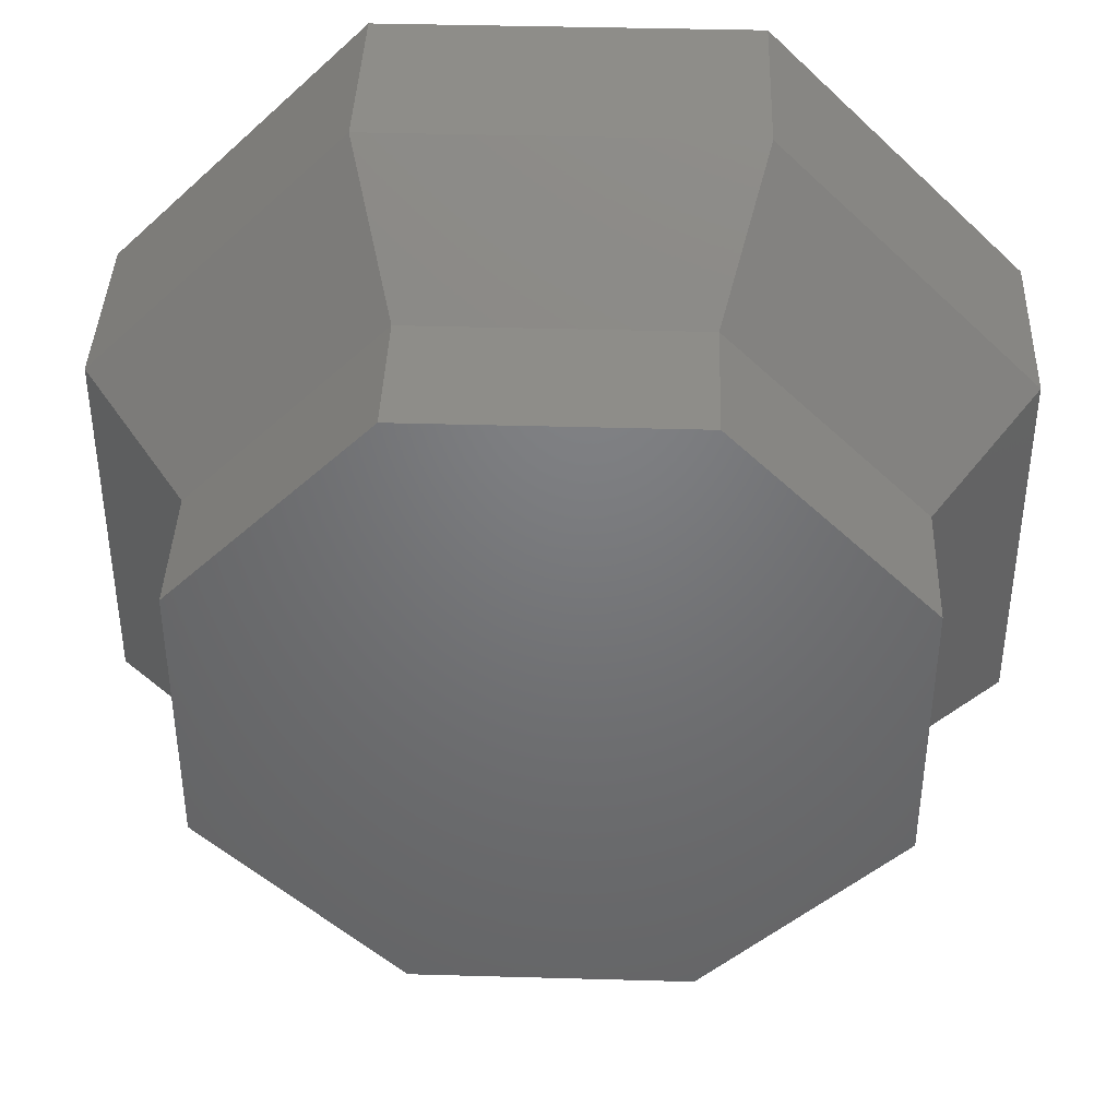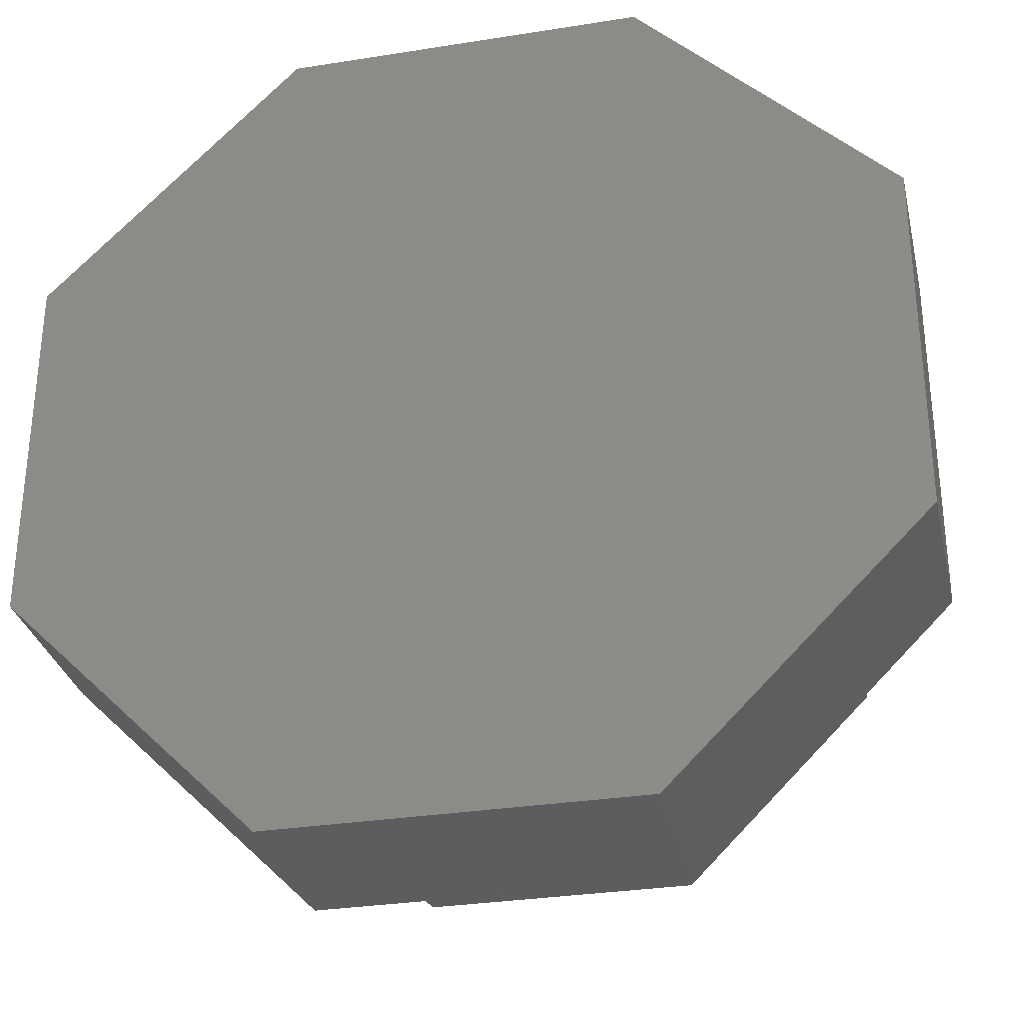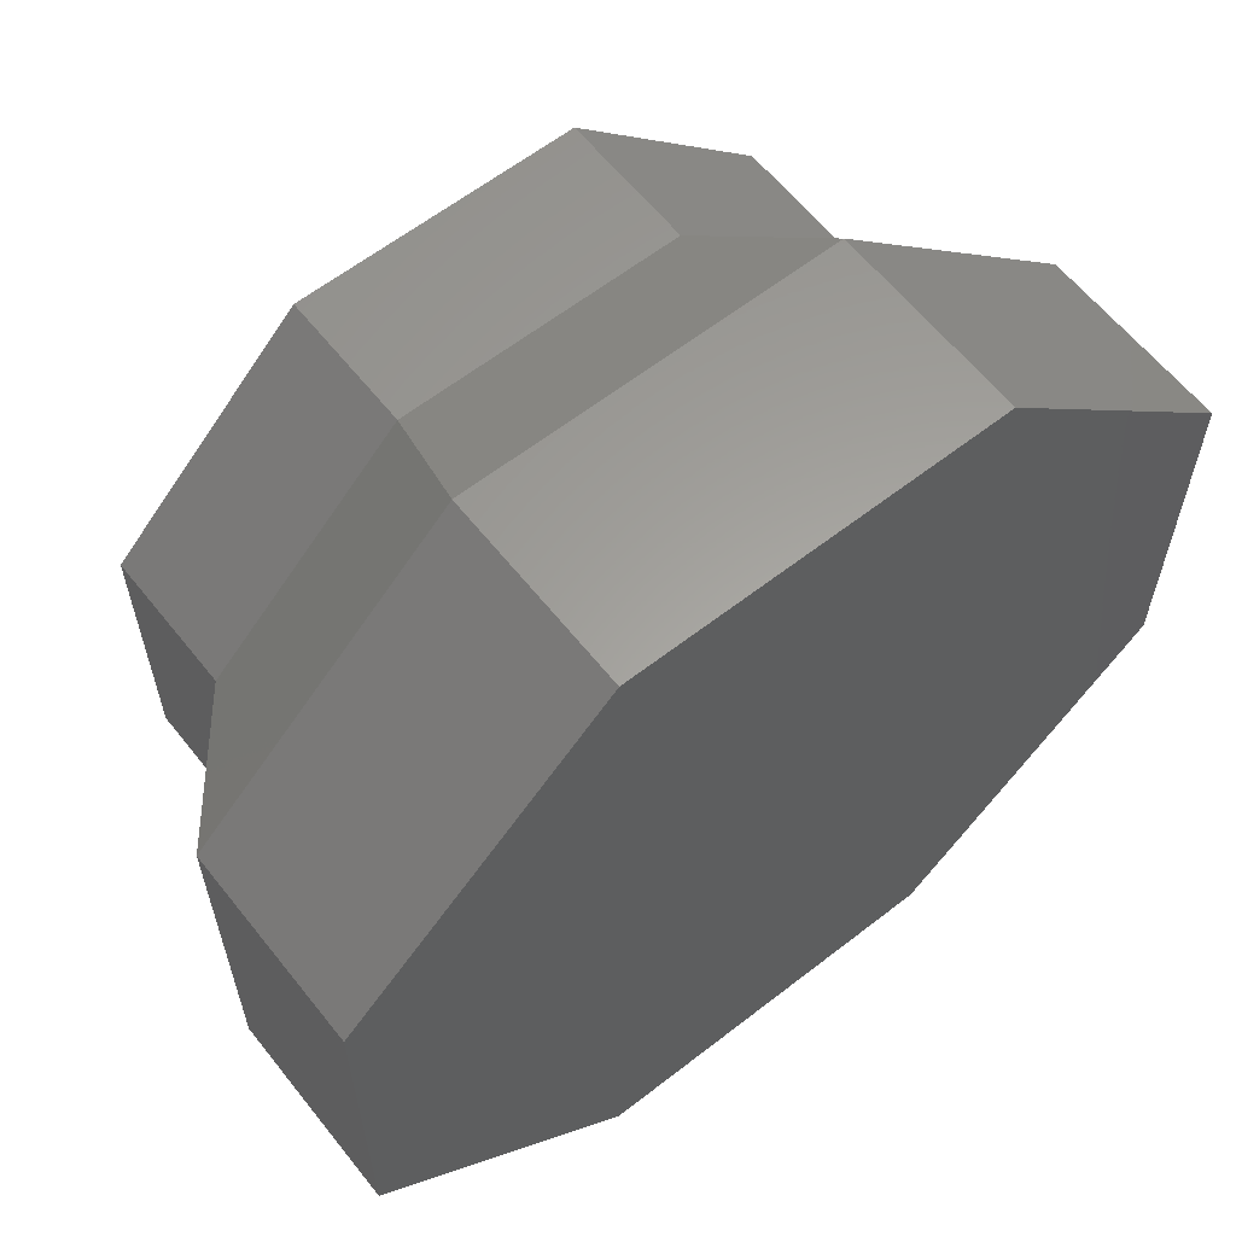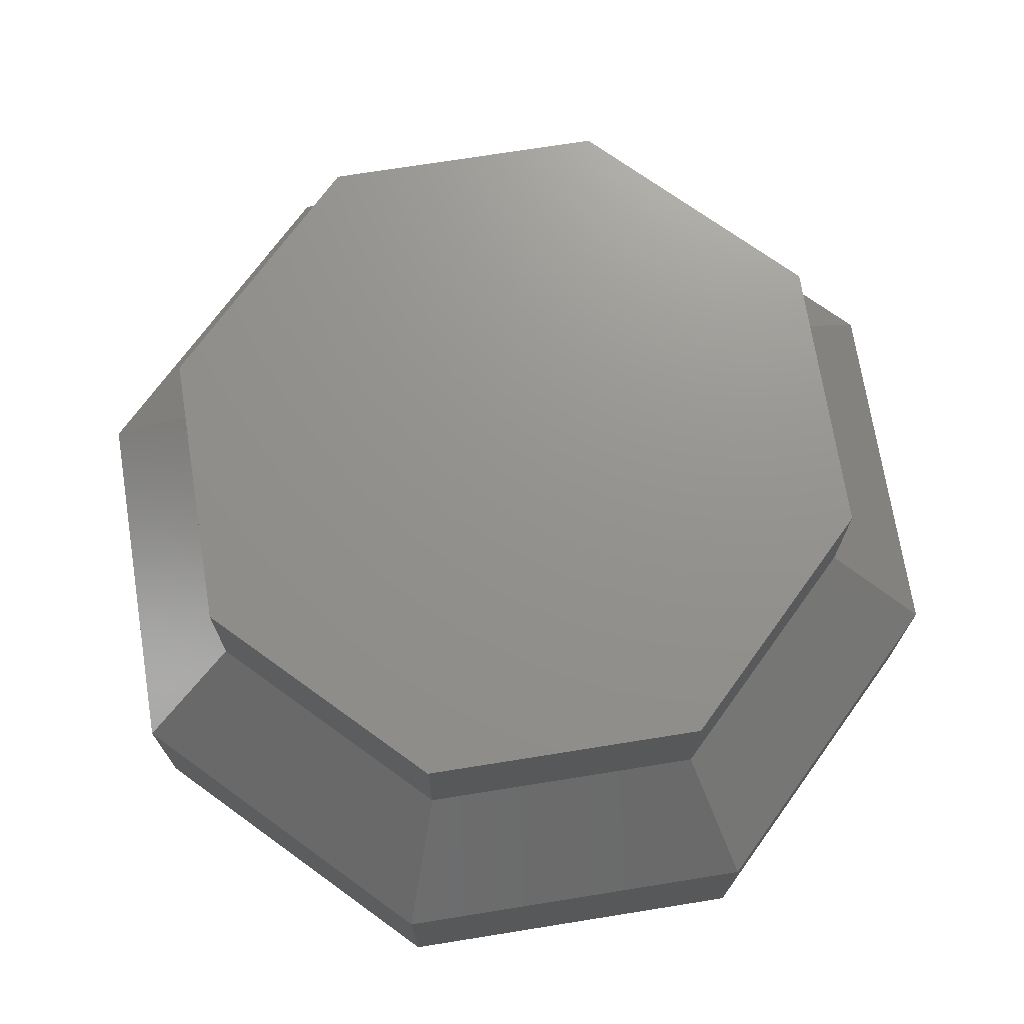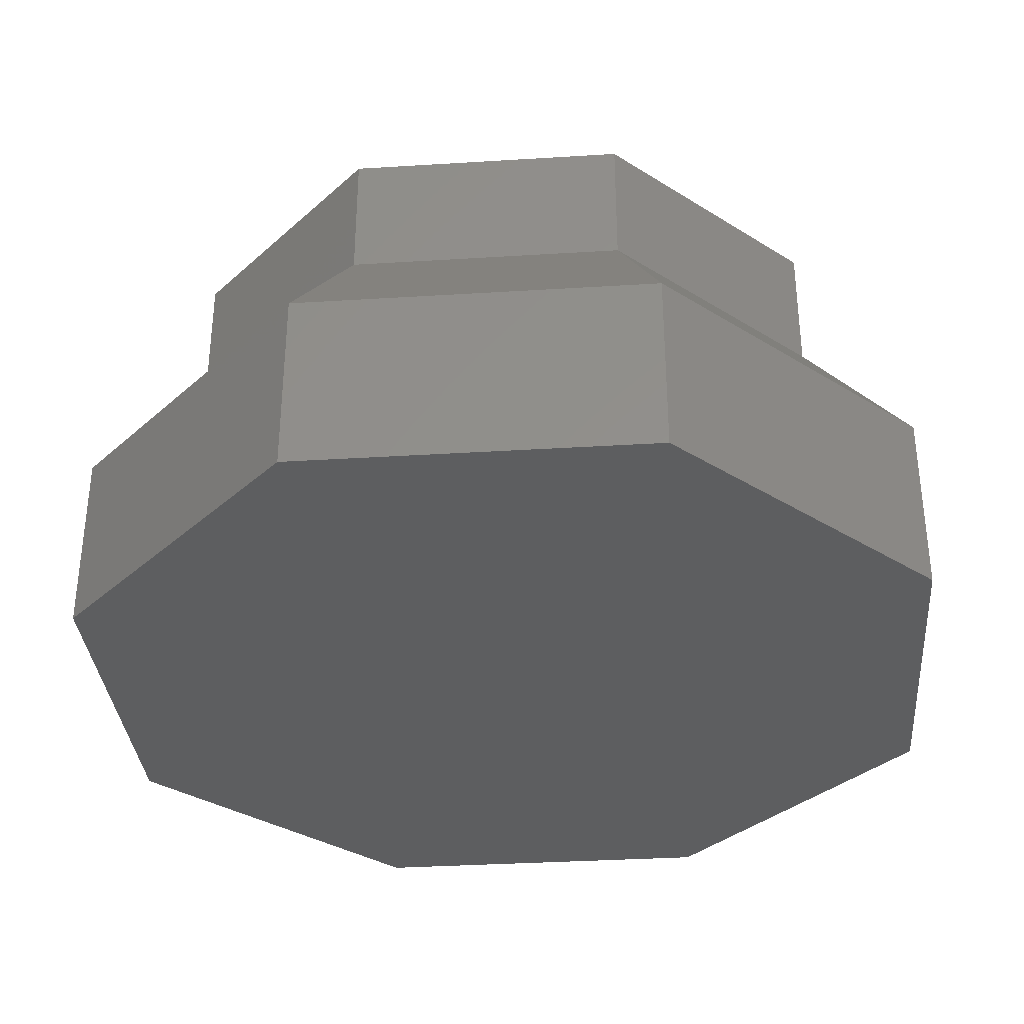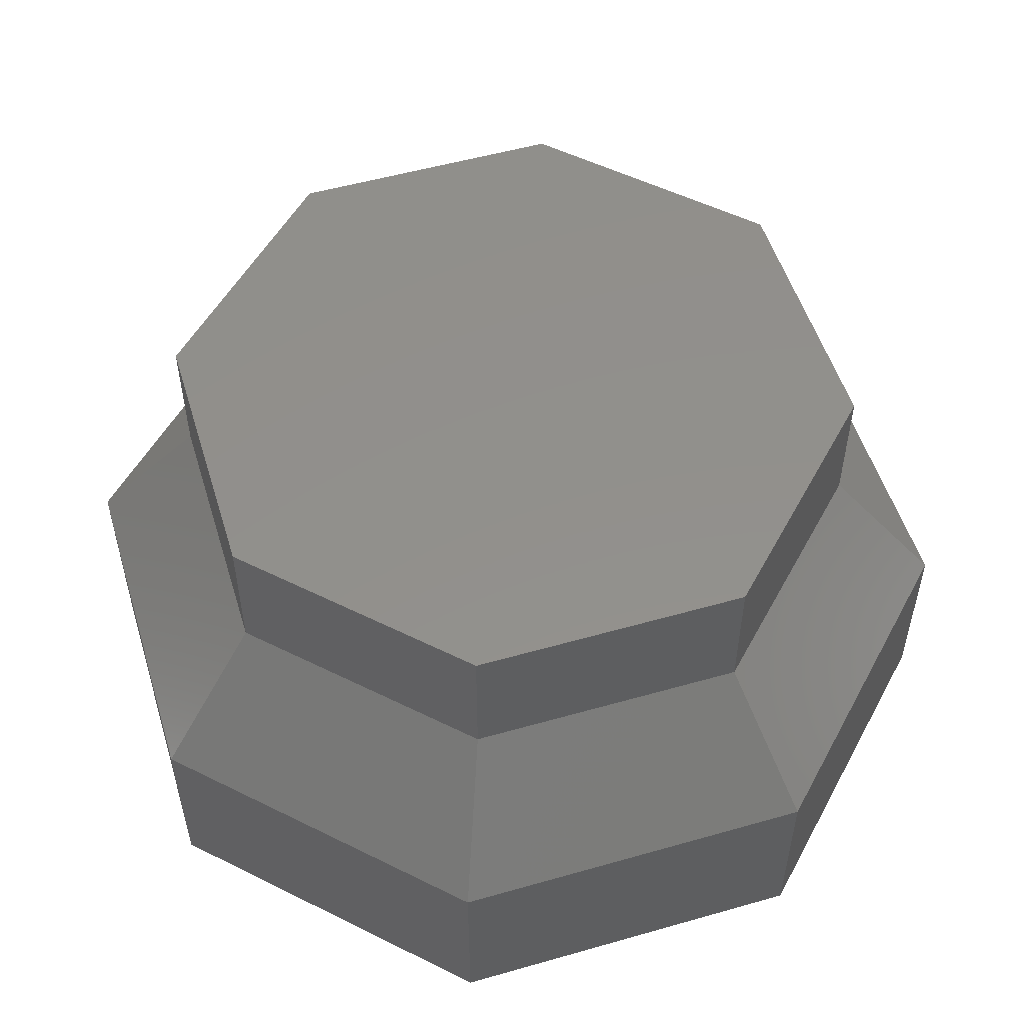
<metadata>
{"format":"stl","ext":"stl","renderer":"f3d","projection":"perspective","resolution":1024,"background":"white","views":[{"elev":40.1,"azim":2.0,"up":"+Y"},{"elev":-30.9,"azim":-167.2,"up":"+Y"},{"elev":61.3,"azim":141.6,"up":"+Y"},{"elev":71.6,"azim":-144.1,"up":"+Z"},{"elev":-34.2,"azim":-130.2,"up":"+Z"},{"elev":53.0,"azim":118.0,"up":"+Z"}]}
</metadata>
<code>
# stl→obj: 64 verts, 124 faces
v -16.17 -6.697 7
v -16.17 -6.697 0
v -6.697 -16.17 0
v -6.697 -16.17 7
v 16.17 6.697 0
v 16.17 -6.697 7
v 16.17 -6.697 0
v 16.17 6.697 7
v -6.697 16.17 0
v -16.17 6.697 0
v -6.697 16.17 7
v -16.17 6.697 7
v 6.697 -16.17 0
v 6.697 -16.17 7
v 6.697 16.17 0
v 6.697 16.17 7
v -2.731 13.73 0
v -7.778 11.64 0
v -5.358 12.93 0
v -9.899 9.899 0
v 8.717e-06 14 0
v -11.64 7.778 0
v 2.731 13.73 0
v 5.358 12.93 0
v -12.93 5.358 0
v 7.778 11.64 0
v -13.73 2.731 0
v 9.899 9.899 0
v -14 -1.906e-05 0
v 11.64 7.778 0
v -13.73 -2.731 0
v 12.93 5.358 0
v -12.93 -5.358 0
v 13.73 2.731 0
v -11.64 -7.778 0
v 14 -6.503e-06 0
v -9.899 -9.9 0
v 13.73 -2.731 0
v -7.778 -11.64 0
v 12.93 -5.358 0
v -5.358 -12.93 0
v 11.64 -7.778 0
v -2.731 -13.73 0
v 9.9 -9.9 0
v 1.233e-05 -14 0
v 7.778 -11.64 0
v 2.731 -13.73 0
v 5.358 -12.93 0
v -5.091 -12.29 12
v 5.091 -12.29 12
v 12.29 -5.091 12
v 12.29 5.091 12
v -5.091 12.29 12
v -12.29 5.091 12
v 5.091 12.29 12
v -12.29 -5.091 12
v 12.29 5.091 17
v 5.091 12.29 17
v -12.29 5.091 17
v -12.29 -5.091 17
v -5.091 -12.29 17
v 5.091 -12.29 17
v 12.29 -5.091 17
v -5.091 12.29 17
f 1 2 3
f 1 3 4
f 5 6 7
f 8 6 5
f 9 10 11
f 11 10 12
f 4 3 13
f 4 13 14
f 8 5 15
f 8 15 16
f 17 18 19
f 17 20 18
f 21 20 17
f 21 22 20
f 23 22 21
f 24 22 23
f 24 25 22
f 26 25 24
f 26 27 25
f 28 27 26
f 28 29 27
f 30 29 28
f 30 31 29
f 32 31 30
f 32 33 31
f 34 33 32
f 34 35 33
f 36 35 34
f 36 37 35
f 36 38 37
f 38 39 37
f 38 40 39
f 40 41 39
f 40 42 41
f 42 43 41
f 42 44 43
f 44 45 43
f 44 46 45
f 46 47 45
f 46 48 47
f 10 2 12
f 12 2 1
f 7 14 13
f 6 14 7
f 16 15 9
f 16 9 11
f 49 4 14
f 49 14 50
f 8 51 6
f 8 52 51
f 53 11 12
f 53 12 54
f 55 16 11
f 55 11 53
f 4 56 1
f 49 56 4
f 6 50 14
f 6 51 50
f 8 16 52
f 52 16 55
f 12 1 54
f 54 1 56
f 55 57 52
f 58 57 55
f 54 56 59
f 59 56 60
f 61 49 50
f 61 50 62
f 52 63 51
f 57 63 52
f 53 54 64
f 64 54 59
f 58 55 53
f 58 53 64
f 60 56 49
f 60 49 61
f 51 62 50
f 63 62 51
f 58 64 59
f 58 59 60
f 57 58 60
f 63 57 60
f 63 60 61
f 63 61 62
f 43 3 41
f 45 3 43
f 13 3 45
f 13 45 47
f 13 47 48
f 35 2 33
f 3 2 35
f 3 35 37
f 3 37 39
f 41 3 39
f 25 27 10
f 27 2 10
f 27 29 2
f 31 2 29
f 33 2 31
f 19 18 9
f 9 18 10
f 18 20 10
f 20 22 10
f 22 25 10
f 15 17 9
f 17 19 9
f 15 21 17
f 15 23 21
f 15 24 23
f 5 26 15
f 26 24 15
f 5 28 26
f 5 30 28
f 5 32 30
f 5 34 32
f 7 34 5
f 7 36 34
f 7 38 36
f 7 40 38
f 7 42 40
f 7 44 42
f 7 13 44
f 44 13 46
f 46 13 48

</code>
